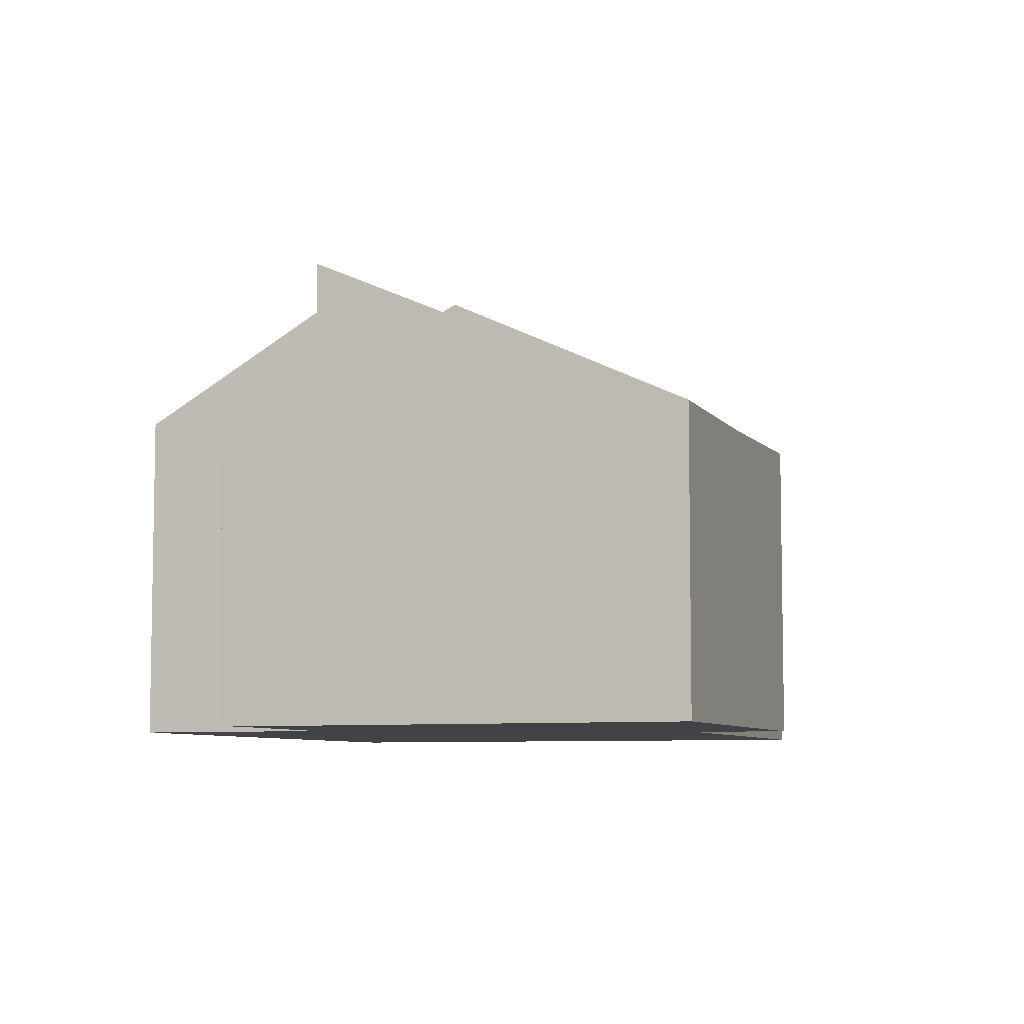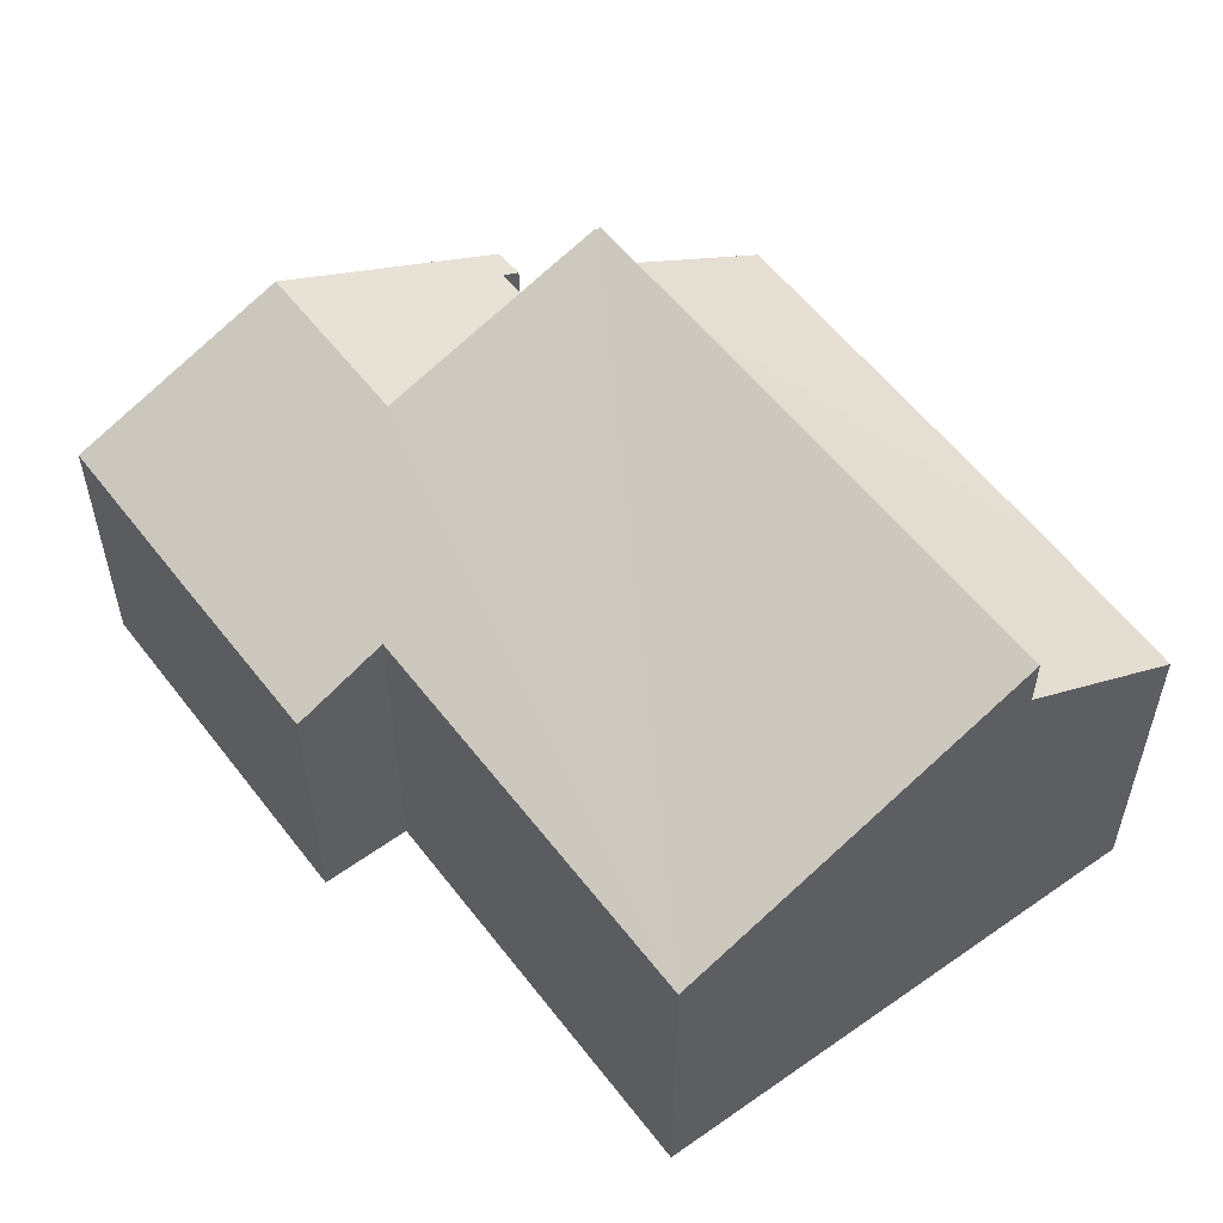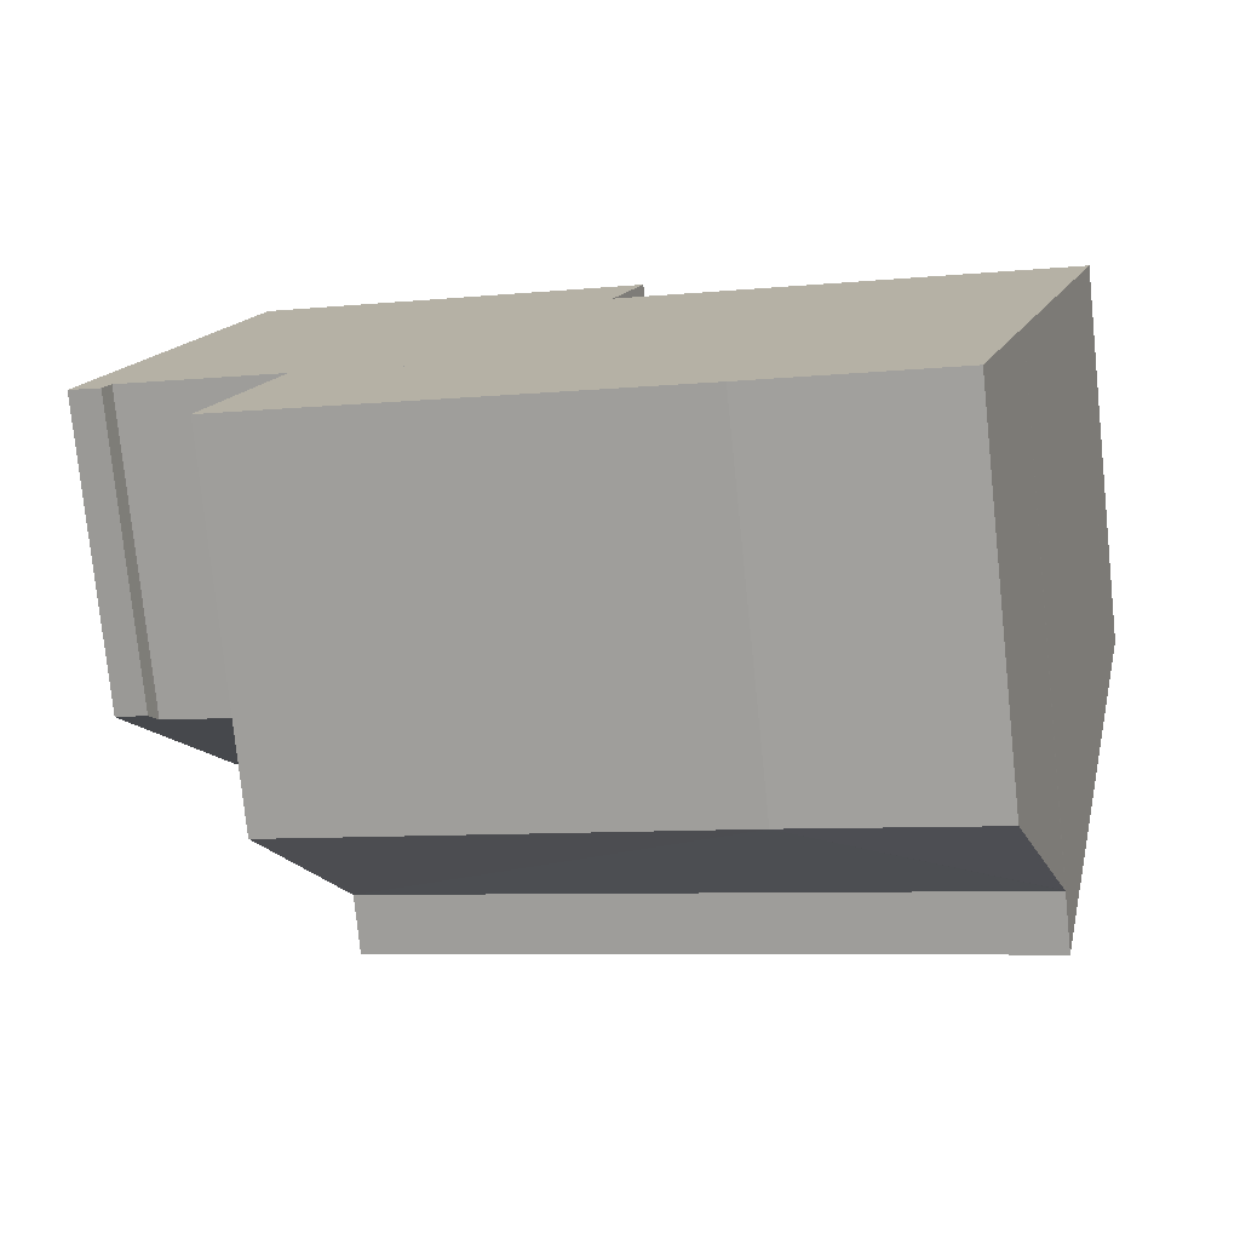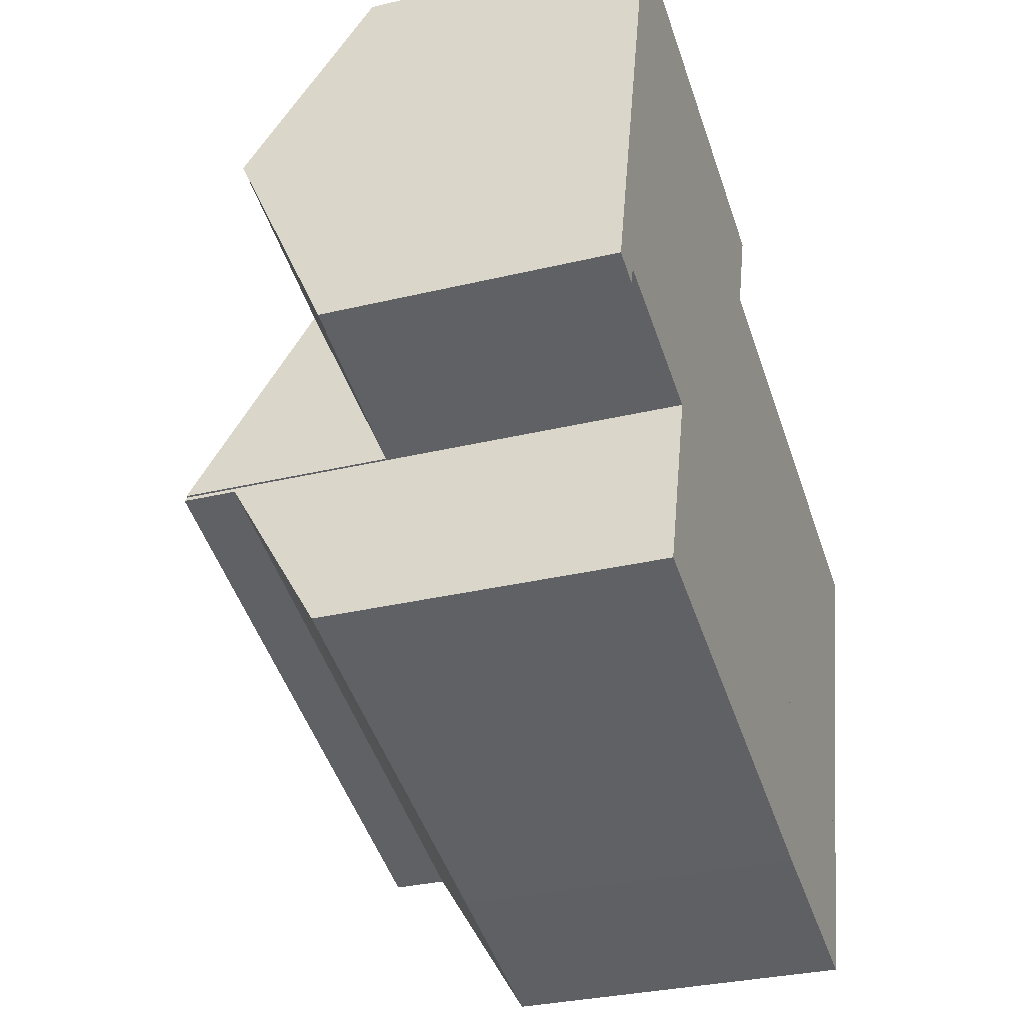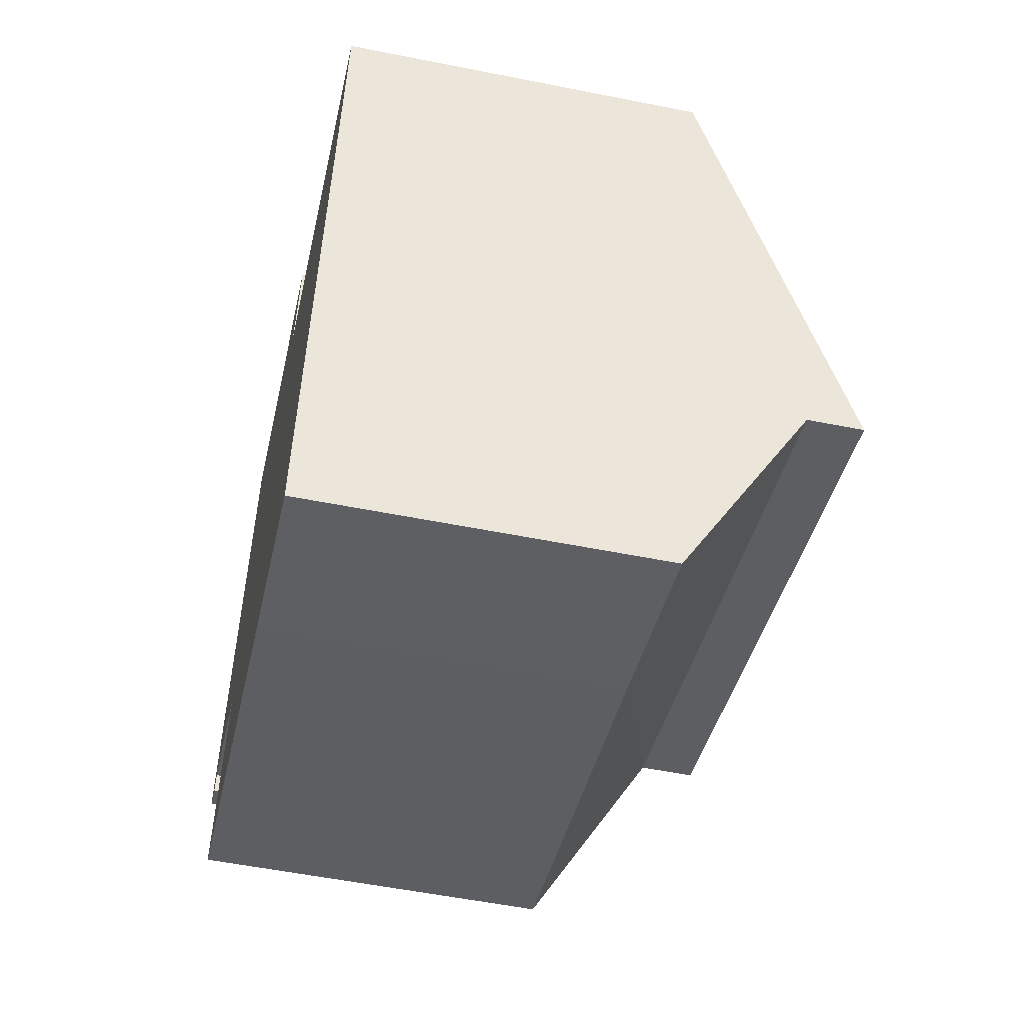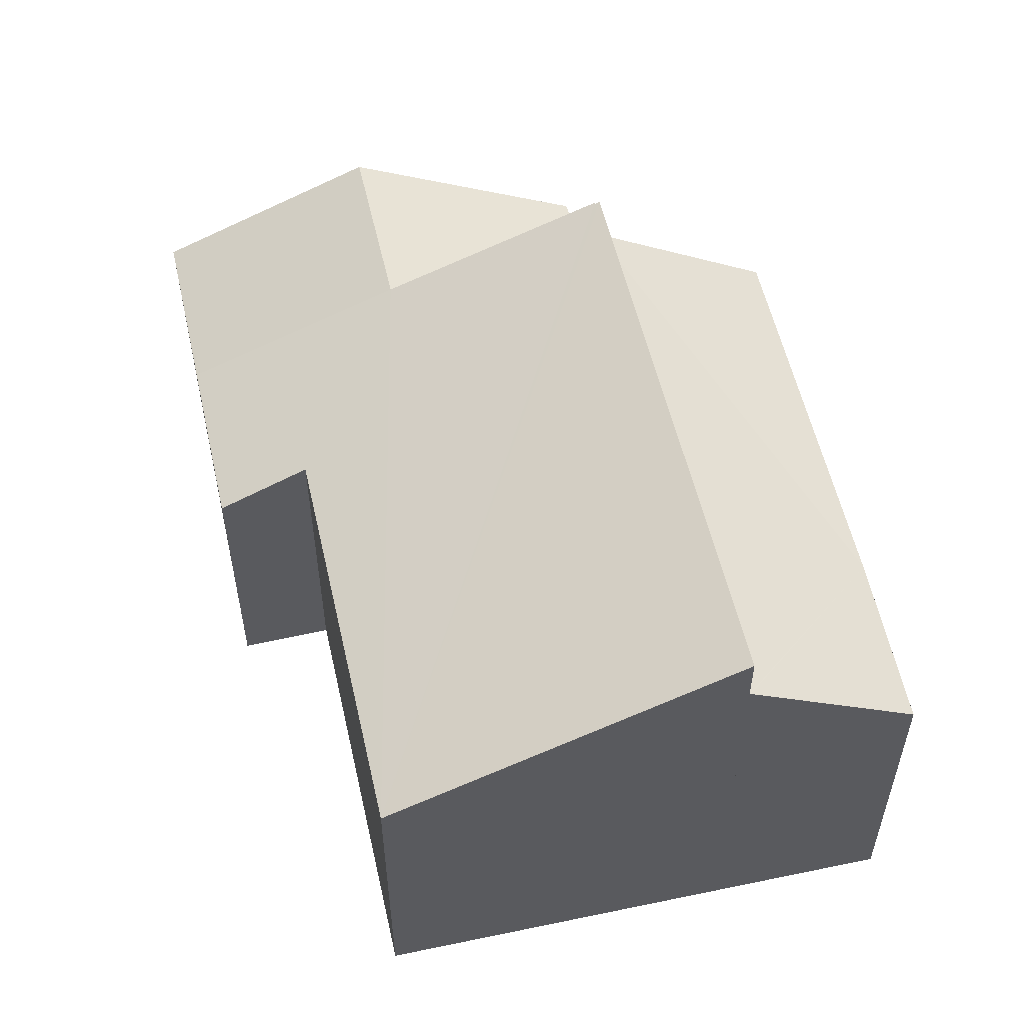
<metadata>
{"format":"obj","ext":"obj","renderer":"f3d","projection":"perspective","resolution":1024,"background":"white","views":[{"elev":-6.9,"azim":-54.1,"up":"+Y"},{"elev":55.6,"azim":70.0,"up":"+Y"},{"elev":-77.5,"azim":5.9,"up":"+Z"},{"elev":-31.0,"azim":-70.9,"up":"+Z"},{"elev":-54.3,"azim":78.0,"up":"+Z"},{"elev":55.6,"azim":94.0,"up":"+Y"}]}
</metadata>
<code>
v  16.46 9.569 -4.713
v  15.36 7.206 -8.458
v  11.54 7.165 -7.437
v  16.47 9.588 -4.681
v  4.039 9.588 -0.918
v  3.515 7.203 -5.08
v  3.017 7.2 -4.934
v  3.744 8.962 -1.963
v  2.913 7.2 -4.903
v  16.47 2.866e-16 -4.681
v  15.36 5.179e-16 -8.458
v  16.46 2.886e-16 -4.713
v  11.54 4.554e-16 -7.437
v  3.515 3.111e-16 -5.08
v  2.913 3.002e-16 -4.903
v  3.017 3.021e-16 -4.934
v  4.039 5.621e-17 -0.918
v  3.744 1.202e-16 -1.963
v  5.204 8.513 4.006
v  6.381 6.231 8.82
v  10.38 6.318 7.609
v  4.039 10.73 -0.918
v  18.7 7.235 2.916
v  16.47 10.73 -4.681
v  4.064 10.69 -0.829
v  4.024 10.69 -0.817
v  9.759 7.236 5.621
v  0.775 6.225 0.162
v  4.024 6.227 -0.817
v  1.271 8.513 5.196
v  0.748 6.184 0.078
v  0.649 6.032 -0.235
v  0 6.049 3.704e-16
v  0.711 7.427 2.907
v  0.069 6.184 0.284
v  2.307 6.505 9.432
v  2.449 6.23 10.01
v  2.449 -6.131e-16 10.01
v  10.38 -4.659e-16 7.609
v  6.381 -5.401e-16 8.82
v  9.759 -3.442e-16 5.621
v  18.7 -1.786e-16 2.916
v  0.775 -9.92e-18 0.162
v  0.649 1.439e-17 -0.235
v  0.748 -4.776e-18 0.078
v  4.064 5.076e-17 -0.829
v  4.024 5.003e-17 -0.817
v  0 0 0
v  0.069 -1.739e-17 0.284
v  0.711 -1.78e-16 2.907
v  1.271 -3.182e-16 5.196
v  2.307 -5.775e-16 9.432
g defaultobject
f 1 2 3
f 4 3 5
f 3 4 1
f 6 5 3
f 5 6 7
f 5 7 8
f 8 7 9
f 10 1 4
f 1 10 2
f 2 10 11
f 11 10 12
f 11 3 2
f 3 11 13
f 13 6 3
f 6 13 14
f 6 14 7
f 7 14 9
f 9 14 15
f 15 14 16
f 8 17 5
f 17 8 9
f 17 9 15
f 17 15 18
f 17 4 5
f 4 17 10
f 16 18 15
f 18 16 14
f 18 14 13
f 18 13 17
f 17 13 10
f 10 13 12
f 12 13 11
f 19 20 21
f 22 23 24
f 23 22 25
f 23 25 26
f 23 26 19
f 23 19 27
f 27 19 21
f 28 19 29
f 19 28 30
f 30 28 31
f 30 31 32
f 30 32 33
f 30 33 34
f 34 33 35
f 36 19 30
f 19 36 37
f 19 37 20
f 19 26 29
f 38 20 37
f 20 38 21
f 21 38 39
f 39 38 40
f 41 23 27
f 23 41 42
f 21 41 27
f 41 21 39
f 23 10 24
f 10 23 42
f 43 31 28
f 31 43 32
f 32 43 44
f 44 43 45
f 10 22 24
f 22 10 17
f 46 26 25
f 26 46 47
f 47 28 29
f 28 47 43
f 32 48 33
f 48 32 44
f 17 25 22
f 25 17 46
f 48 35 33
f 35 48 34
f 34 48 30
f 30 48 36
f 36 48 49
f 36 49 50
f 36 50 37
f 37 50 51
f 37 51 52
f 37 52 38
f 44 49 48
f 49 44 50
f 50 44 45
f 50 45 43
f 50 43 47
f 50 47 51
f 51 47 52
f 52 47 38
f 38 47 46
f 10 46 17
f 46 10 38
f 38 10 40
f 40 10 41
f 41 10 42
f 39 40 41

</code>
